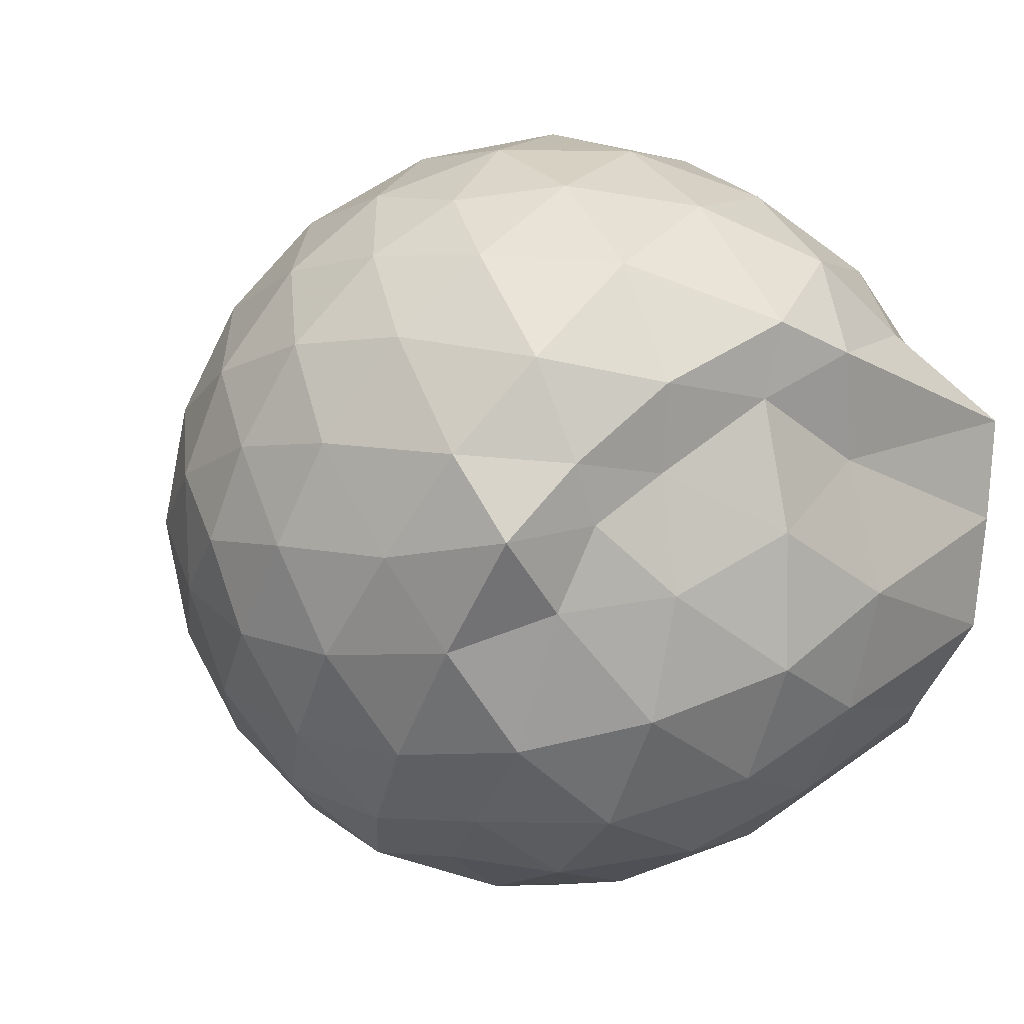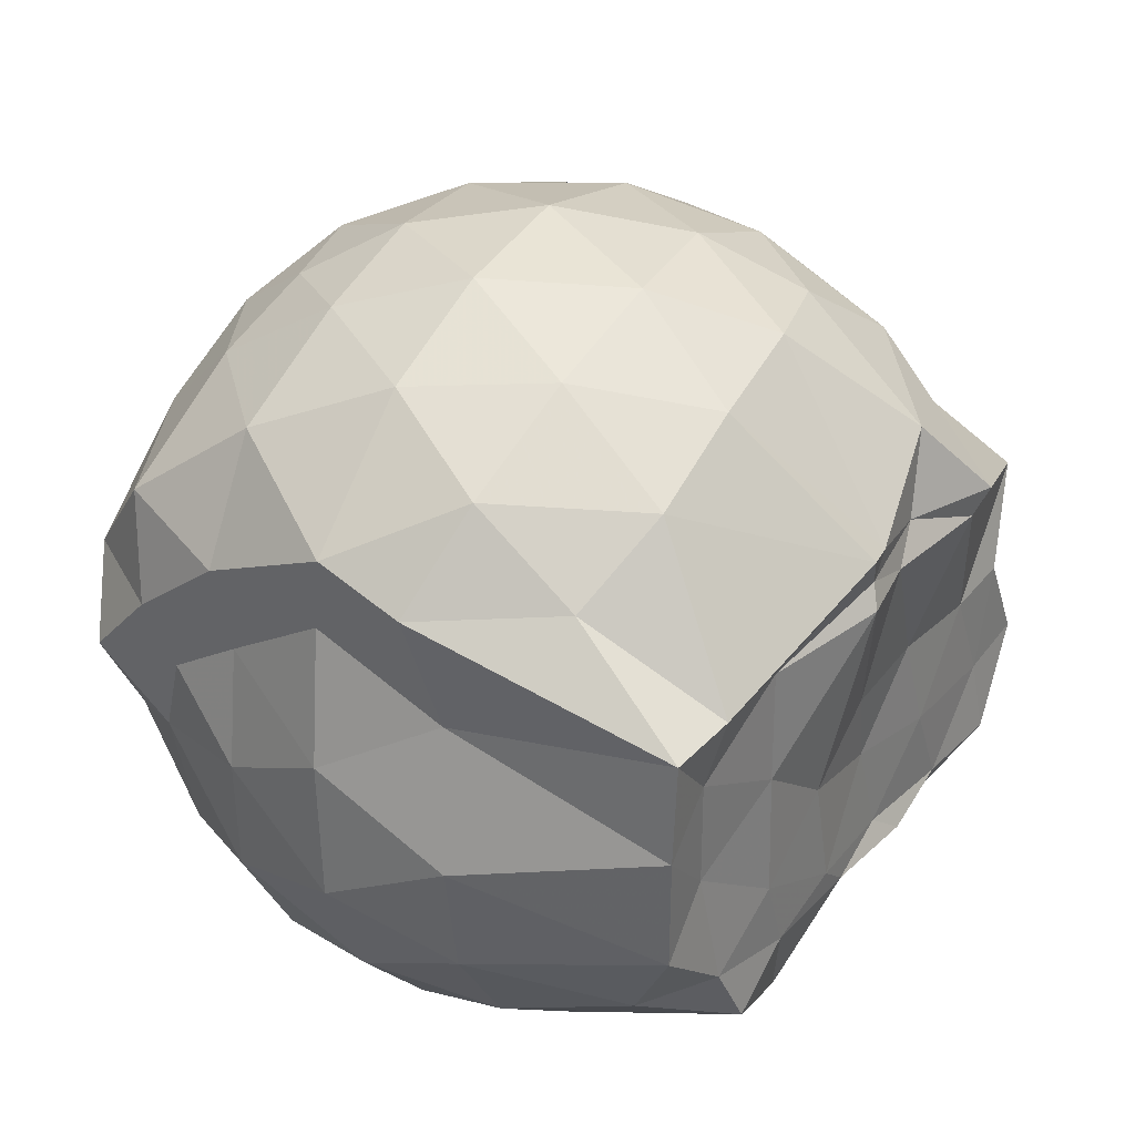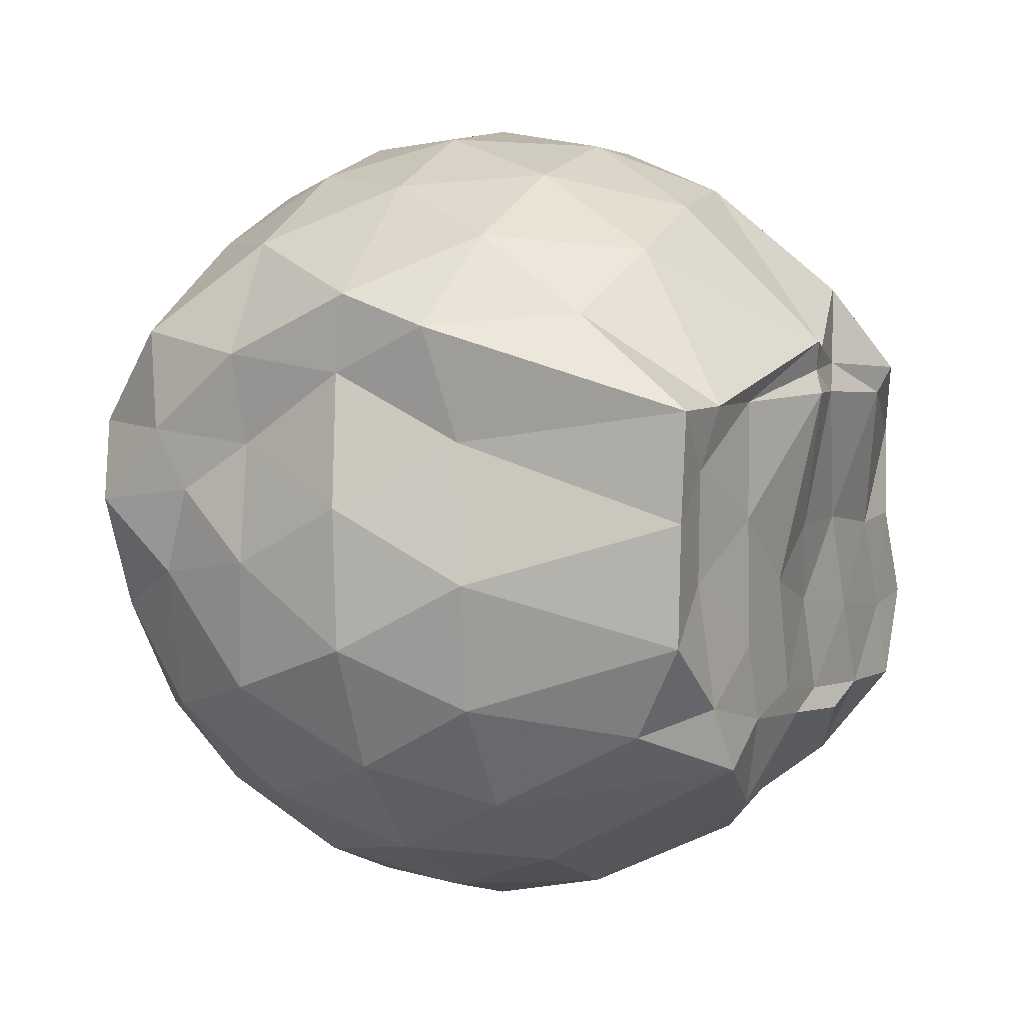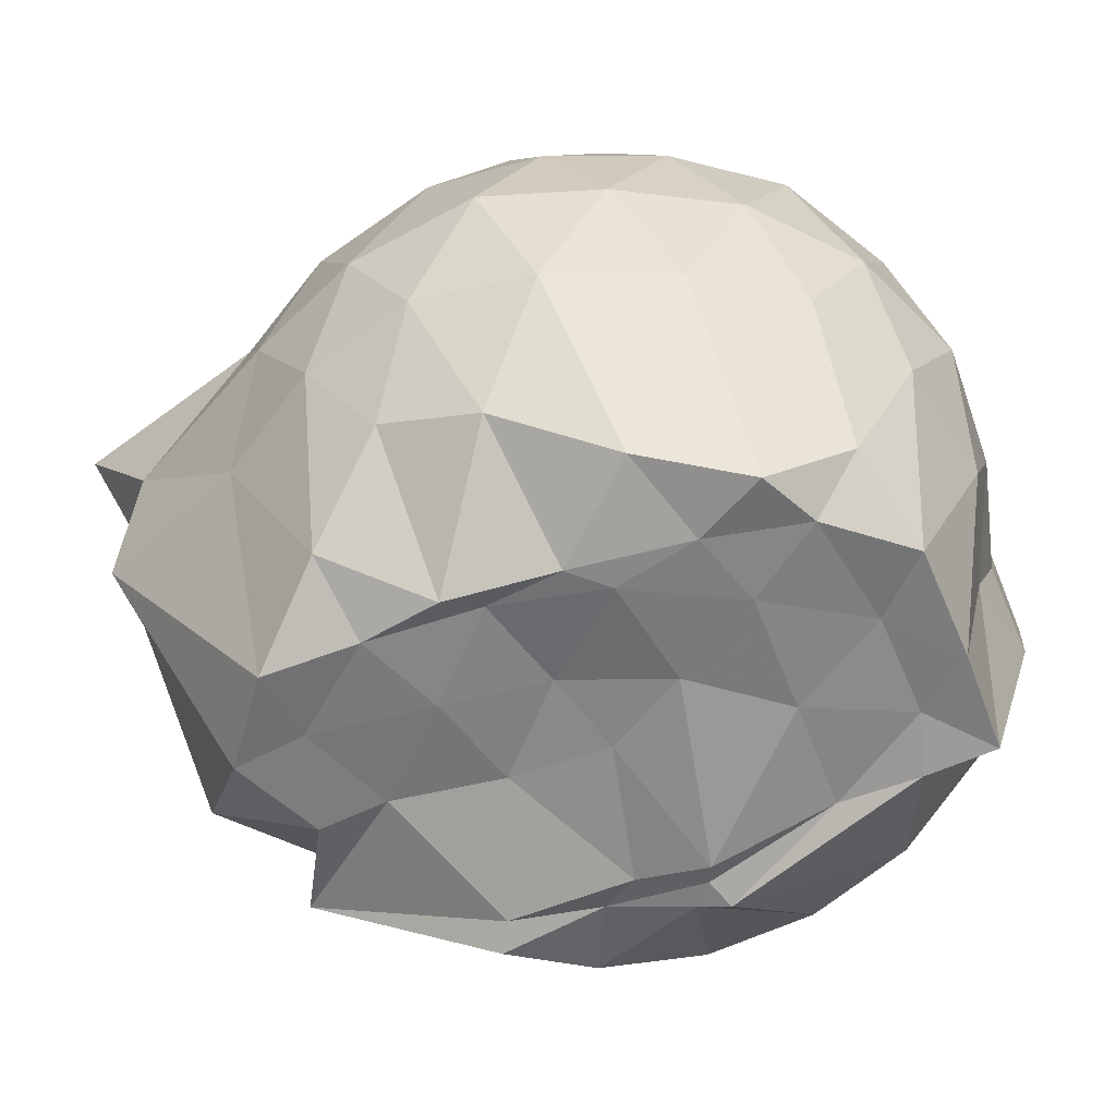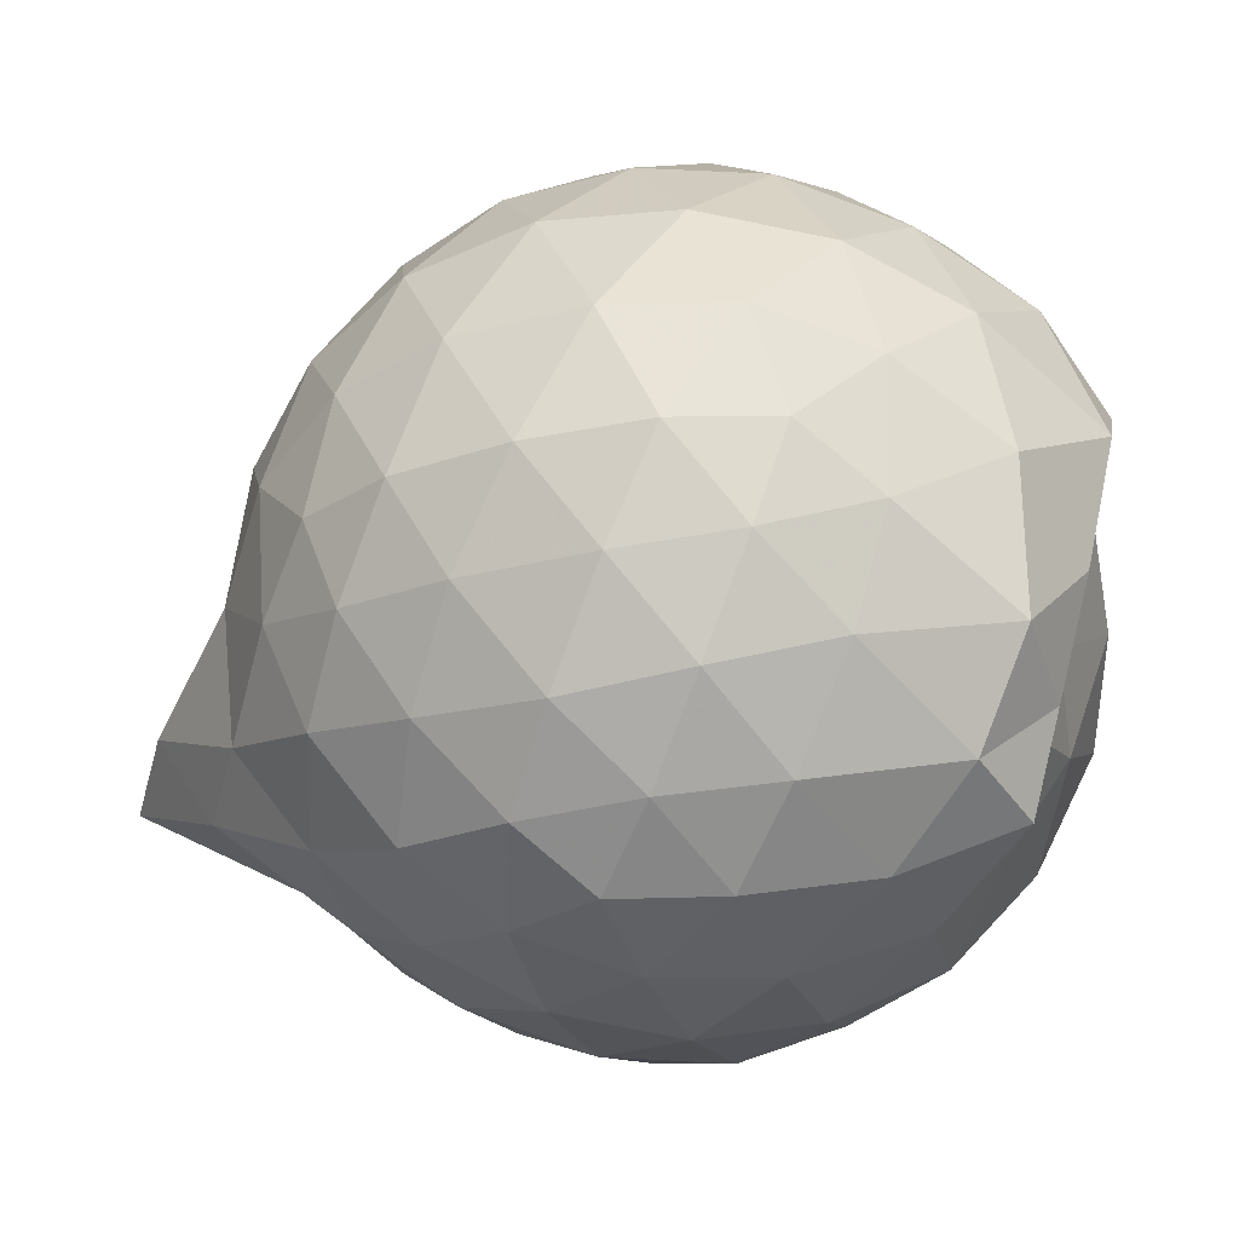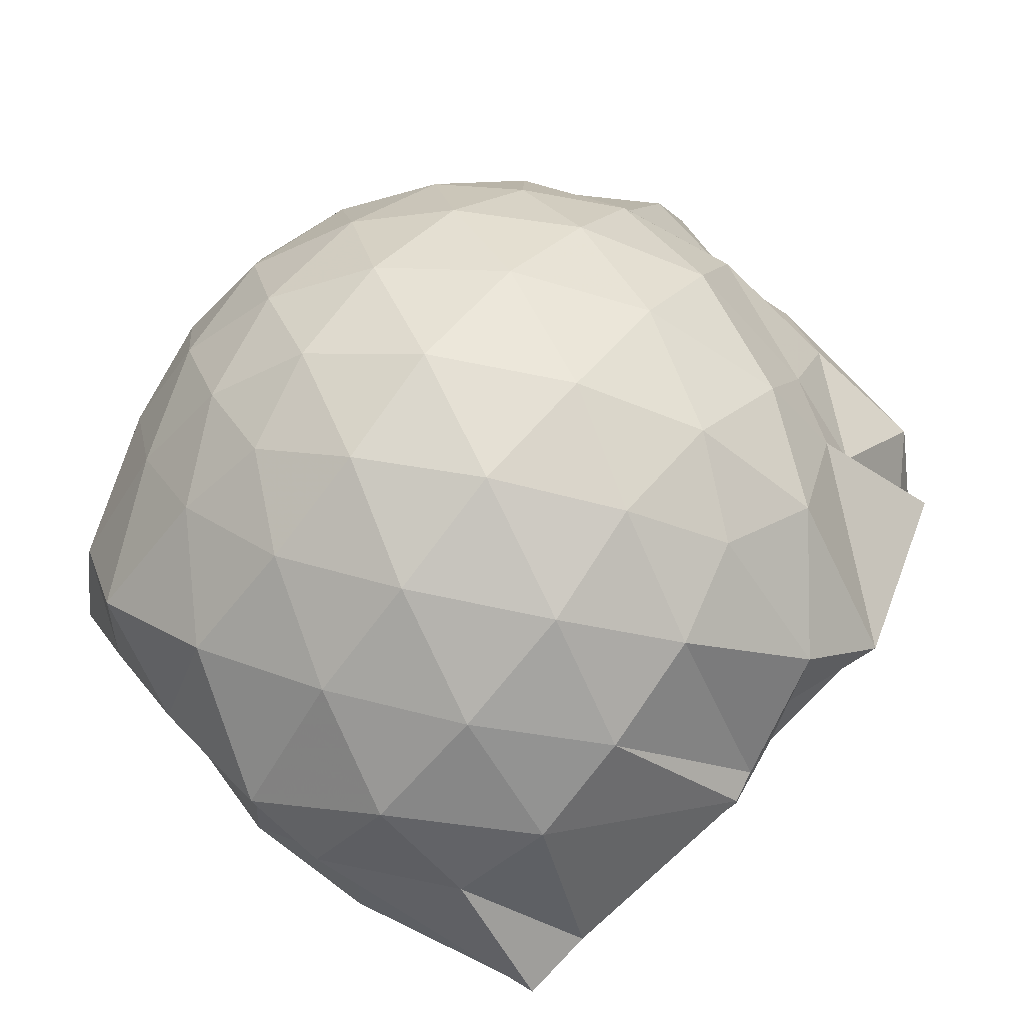
<metadata>
{"format":"obj","ext":"obj","renderer":"f3d","projection":"perspective","resolution":1024,"background":"white","views":[{"elev":6.1,"azim":55.2,"up":"+Y"},{"elev":30.1,"azim":122.5,"up":"+Y"},{"elev":2.0,"azim":114.9,"up":"+Y"},{"elev":-57.8,"azim":18.4,"up":"+Z"},{"elev":34.1,"azim":8.8,"up":"+Y"},{"elev":78.3,"azim":130.2,"up":"+Y"}]}
</metadata>
<code>
v -2.402 -0.3414 0.3442
v -2.384 -0.355 -1.445
v -1.585 -0.2648 -0.1838
v -1.566 -0.1226 -0.1159
v -1.637 0.1101 -0.05825
v -1.92 0.3322 -0.1006
v -2.116 0.4585 -0.1594
v -2.356 0.4707 -0.09605
v -2.633 0.407 -0.07172
v -2.891 0.2894 -0.09601
v -3.078 0.1381 -0.1578
v -3.159 -0.08367 -0.0964
v -3.236 -0.3817 -0.07068
v -3.302 -0.6131 -0.1
v -3.113 -0.8285 -0.1541
v -2.904 -0.9694 -0.098
v -2.647 -1.085 -0.07229
v -2.366 -1.149 -0.09471
v -2.136 -1.124 -0.1615
v -1.946 -0.9936 -0.1037
v -1.737 -0.7905 -0.07953
v -1.626 -0.4624 -0.1097
v -1.572 -0.1571 -0.3601
v -1.53 0.04966 -0.3436
v -1.688 0.3135 -0.3375
v -1.954 0.4924 -0.3669
v -2.227 0.5835 -0.3649
v -2.52 0.5686 -0.3338
v -2.82 0.4673 -0.3356
v -3.052 0.3063 -0.3625
v -3.224 0.06955 -0.3684
v -3.308 -0.2131 -0.3313
v -3.48 -0.5693 -0.3194
v -3.555 -0.8159 -0.3592
v -3.076 -0.9868 -0.3632
v -2.836 -1.146 -0.3367
v -2.531 -1.244 -0.3329
v -2.25 -1.252 -0.3715
v -1.974 -1.159 -0.3663
v -1.736 -0.9893 -0.3392
v -1.574 -0.7248 -0.3375
v -1.528 -0.4321 -0.3682
v -1.525 0.004142 -0.6211
v -1.503 0.1804 -0.651
v -1.795 0.4449 -0.6437
v -2.073 0.582 -0.6496
v -2.381 0.633 -0.6378
v -2.689 0.5784 -0.6442
v -2.965 0.4329 -0.6407
v -3.175 0.2118 -0.6502
v -3.316 -0.05913 -0.6413
v -3.414 -0.4685 -0.6295
v -3.44 -0.5688 -0.6129
v -3.363 -0.8746 -0.636
v -2.976 -1.115 -0.6448
v -2.703 -1.254 -0.6434
v -2.382 -1.316 -0.6353
v -2.098 -1.248 -0.6485
v -1.815 -1.114 -0.6498
v -1.605 -0.8969 -0.6484
v -1.471 -0.6204 -0.6513
v -1.467 -0.3002 -0.6433
v -1.5 0.1046 -0.8498
v -1.67 0.3149 -0.9167
v -1.945 0.4727 -0.949
v -2.244 0.5676 -0.9566
v -2.535 0.5779 -0.9197
v -2.812 0.4802 -0.9234
v -3.044 0.2858 -0.9664
v -3.167 0.04664 -0.979
v -3.329 -0.2164 -0.9551
v -3.464 -0.5824 -0.7893
v -3.441 -0.7937 -0.8823
v -3.061 -0.9918 -0.9504
v -2.82 -1.16 -0.9237
v -2.549 -1.252 -0.9192
v -2.258 -1.24 -0.9542
v -1.96 -1.142 -0.9561
v -1.723 -0.9837 -0.9289
v -1.562 -0.7517 -0.9302
v -1.489 -0.4669 -0.9515
v -1.557 -0.1528 -0.9106
v -1.667 0.1344 -1.158
v -1.878 0.2862 -1.23
v -2.131 0.403 -1.23
v -2.406 0.4624 -1.205
v -2.651 0.4483 -1.133
v -2.869 0.2958 -1.214
v -3.072 0.09772 -1.139
v -3.108 -0.03783 -1.196
v -3.34 -0.329 -1.251
v -3.174 -0.5602 -1.449
v -3.032 -0.7706 -1.459
v -2.849 -0.9556 -1.342
v -2.661 -1.11 -1.157
v -2.42 -1.109 -1.24
v -2.145 -1.002 -1.383
v -1.895 -0.8944 -1.44
v -1.704 -0.8086 -1.284
v -1.631 -0.6008 -1.408
v -1.607 -0.3283 -1.424
v -1.598 -0.08393 -1.438
v -1.597 -0.29 0.04894
v -1.712 -0.1009 0.1123
v -1.961 0.1481 0.09544
v -2.163 0.3286 0.03468
v -2.434 0.2919 0.09943
v -2.729 0.1953 0.09721
v -2.967 0.06352 0.03704
v -3.025 -0.1943 0.1028
v -3.037 -0.4968 0.09492
v -2.974 -0.7517 0.03366
v -2.743 -0.8761 0.09297
v -2.448 -0.9693 0.0985
v -2.165 -1.008 0.03335
v -1.974 -0.8166 0.09272
v -1.771 -0.5519 0.09056
v -1.86 -0.3382 0.1971
v -2.048 -0.09223 0.2432
v -2.235 0.1237 0.2054
v -2.516 0.04953 0.2485
v -2.791 -0.05864 0.2053
v -2.818 -0.3431 0.2493
v -2.796 -0.6281 0.2013
v -2.529 -0.7298 0.2442
v -2.24 -0.7993 0.2059
v -2.048 -0.5795 0.2396
v -2.147 -0.3319 0.3069
v -2.314 -0.1152 0.3058
v -2.582 -0.2004 0.3155
v -2.592 -0.4792 0.3044
v -2.322 -0.5591 0.3075
v -1.773 -0.07181 -1.45
v -2.251 0.08411 -1.523
v -2.328 0.07361 -1.505
v -2.604 0.2246 -1.443
v -2.765 0.03363 -1.547
v -3.169 -0.1244 -1.414
v -3.06 -0.3466 -1.448
v -3 -0.59 -1.443
v -2.802 -0.7752 -1.443
v -2.61 -0.8233 -1.451
v -2.346 -0.8099 -1.44
v -2.058 -0.7951 -1.441
v -1.819 -0.7492 -1.422
v -1.757 -0.4656 -1.406
v -1.736 -0.2158 -1.418
v -1.967 -0.06122 -1.449
v -2.284 0.01713 -1.506
v -2.527 0.04 -1.468
v -2.732 -0.03093 -1.522
v -2.893 -0.3673 -1.441
v -2.703 -0.5739 -1.446
v -2.53 -0.7675 -1.424
v -2.256 -0.7399 -1.447
v -1.992 -0.6184 -1.443
v -1.979 -0.3286 -1.444
v -2.262 -0.03788 -1.527
v -2.437 -0.03164 -1.494
v -2.625 -0.3433 -1.438
v -2.454 -0.5432 -1.419
v -2.195 -0.4804 -1.446
f 3 23 4
f 4 23 24
f 4 24 5
f 5 24 25
f 5 25 6
f 6 25 26
f 6 26 7
f 7 26 27
f 7 27 8
f 8 27 28
f 8 28 9
f 9 28 29
f 9 29 10
f 10 29 30
f 10 30 11
f 11 30 31
f 11 31 12
f 12 31 32
f 12 32 13
f 13 32 33
f 13 33 14
f 14 33 34
f 14 34 15
f 15 34 35
f 15 35 16
f 16 35 36
f 16 36 17
f 17 36 37
f 17 37 18
f 18 37 38
f 18 38 19
f 19 38 39
f 19 39 20
f 20 39 40
f 20 40 21
f 21 40 41
f 21 41 22
f 22 41 42
f 22 42 3
f 3 42 23
f 23 43 24
f 24 43 44
f 24 44 25
f 25 44 45
f 25 45 26
f 26 45 46
f 26 46 27
f 27 46 47
f 27 47 28
f 28 47 48
f 28 48 29
f 29 48 49
f 29 49 30
f 30 49 50
f 30 50 31
f 31 50 51
f 31 51 32
f 32 51 52
f 32 52 33
f 33 52 53
f 33 53 34
f 34 53 54
f 34 54 35
f 35 54 55
f 35 55 36
f 36 55 56
f 36 56 37
f 37 56 57
f 37 57 38
f 38 57 58
f 38 58 39
f 39 58 59
f 39 59 40
f 40 59 60
f 40 60 41
f 41 60 61
f 41 61 42
f 42 61 62
f 42 62 23
f 23 62 43
f 43 63 44
f 44 63 64
f 44 64 45
f 45 64 65
f 45 65 46
f 46 65 66
f 46 66 47
f 47 66 67
f 47 67 48
f 48 67 68
f 48 68 49
f 49 68 69
f 49 69 50
f 50 69 70
f 50 70 51
f 51 70 71
f 51 71 52
f 52 71 72
f 52 72 53
f 53 72 73
f 53 73 54
f 54 73 74
f 54 74 55
f 55 74 75
f 55 75 56
f 56 75 76
f 56 76 57
f 57 76 77
f 57 77 58
f 58 77 78
f 58 78 59
f 59 78 79
f 59 79 60
f 60 79 80
f 60 80 61
f 61 80 81
f 61 81 62
f 62 81 82
f 62 82 43
f 43 82 63
f 63 83 64
f 64 83 84
f 64 84 65
f 65 84 85
f 65 85 66
f 66 85 86
f 66 86 67
f 67 86 87
f 67 87 68
f 68 87 88
f 68 88 69
f 69 88 89
f 69 89 70
f 70 89 90
f 70 90 71
f 71 90 91
f 71 91 72
f 72 91 92
f 72 92 73
f 73 92 93
f 73 93 74
f 74 93 94
f 74 94 75
f 75 94 95
f 75 95 76
f 76 95 96
f 76 96 77
f 77 96 97
f 77 97 78
f 78 97 98
f 78 98 79
f 79 98 99
f 79 99 80
f 80 99 100
f 80 100 81
f 81 100 101
f 81 101 82
f 82 101 102
f 82 102 63
f 63 102 83
f 103 104 118
f 104 119 118
f 104 105 119
f 105 120 119
f 105 106 120
f 106 107 120
f 107 121 120
f 107 108 121
f 108 122 121
f 108 109 122
f 109 110 122
f 110 123 122
f 110 111 123
f 111 124 123
f 111 112 124
f 112 113 124
f 113 125 124
f 113 114 125
f 114 126 125
f 114 115 126
f 115 116 126
f 116 127 126
f 116 117 127
f 117 118 127
f 117 103 118
f 118 119 128
f 119 129 128
f 119 120 129
f 120 121 129
f 121 130 129
f 121 122 130
f 122 123 130
f 123 131 130
f 123 124 131
f 124 125 131
f 125 132 131
f 125 126 132
f 126 127 132
f 127 128 132
f 127 118 128
f 133 148 134
f 134 148 149
f 134 149 135
f 135 149 150
f 135 150 136
f 136 150 137
f 137 150 151
f 137 151 138
f 138 151 152
f 138 152 139
f 139 152 140
f 140 152 153
f 140 153 141
f 141 153 154
f 141 154 142
f 142 154 143
f 143 154 155
f 143 155 144
f 144 155 156
f 144 156 145
f 145 156 146
f 146 156 157
f 146 157 147
f 147 157 148
f 147 148 133
f 148 158 149
f 149 158 159
f 149 159 150
f 150 159 151
f 151 159 160
f 151 160 152
f 152 160 153
f 153 160 161
f 153 161 154
f 154 161 155
f 155 161 162
f 155 162 156
f 156 162 157
f 157 162 158
f 157 158 148
f 3 4 103
f 103 4 104
f 4 5 104
f 104 5 105
f 5 6 105
f 105 6 106
f 6 7 106
f 7 8 106
f 106 8 107
f 8 9 107
f 107 9 108
f 9 10 108
f 108 10 109
f 10 11 109
f 11 12 109
f 109 12 110
f 12 13 110
f 110 13 111
f 13 14 111
f 111 14 112
f 14 15 112
f 15 16 112
f 112 16 113
f 16 17 113
f 113 17 114
f 17 18 114
f 114 18 115
f 18 19 115
f 19 20 115
f 115 20 116
f 20 21 116
f 116 21 117
f 21 22 117
f 117 22 103
f 22 3 103
f 83 133 84
f 84 133 134
f 84 134 85
f 85 134 135
f 85 135 86
f 86 135 136
f 86 136 87
f 87 136 88
f 88 136 137
f 88 137 89
f 89 137 138
f 89 138 90
f 90 138 139
f 90 139 91
f 91 139 92
f 92 139 140
f 92 140 93
f 93 140 141
f 93 141 94
f 94 141 142
f 94 142 95
f 95 142 96
f 96 142 143
f 96 143 97
f 97 143 144
f 97 144 98
f 98 144 145
f 98 145 99
f 99 145 100
f 100 145 146
f 100 146 101
f 101 146 147
f 101 147 102
f 102 147 133
f 102 133 83
f 128 129 1
f 129 130 1
f 130 131 1
f 131 132 1
f 132 128 1
f 159 158 2
f 160 159 2
f 161 160 2
f 162 161 2
f 158 162 2

</code>
